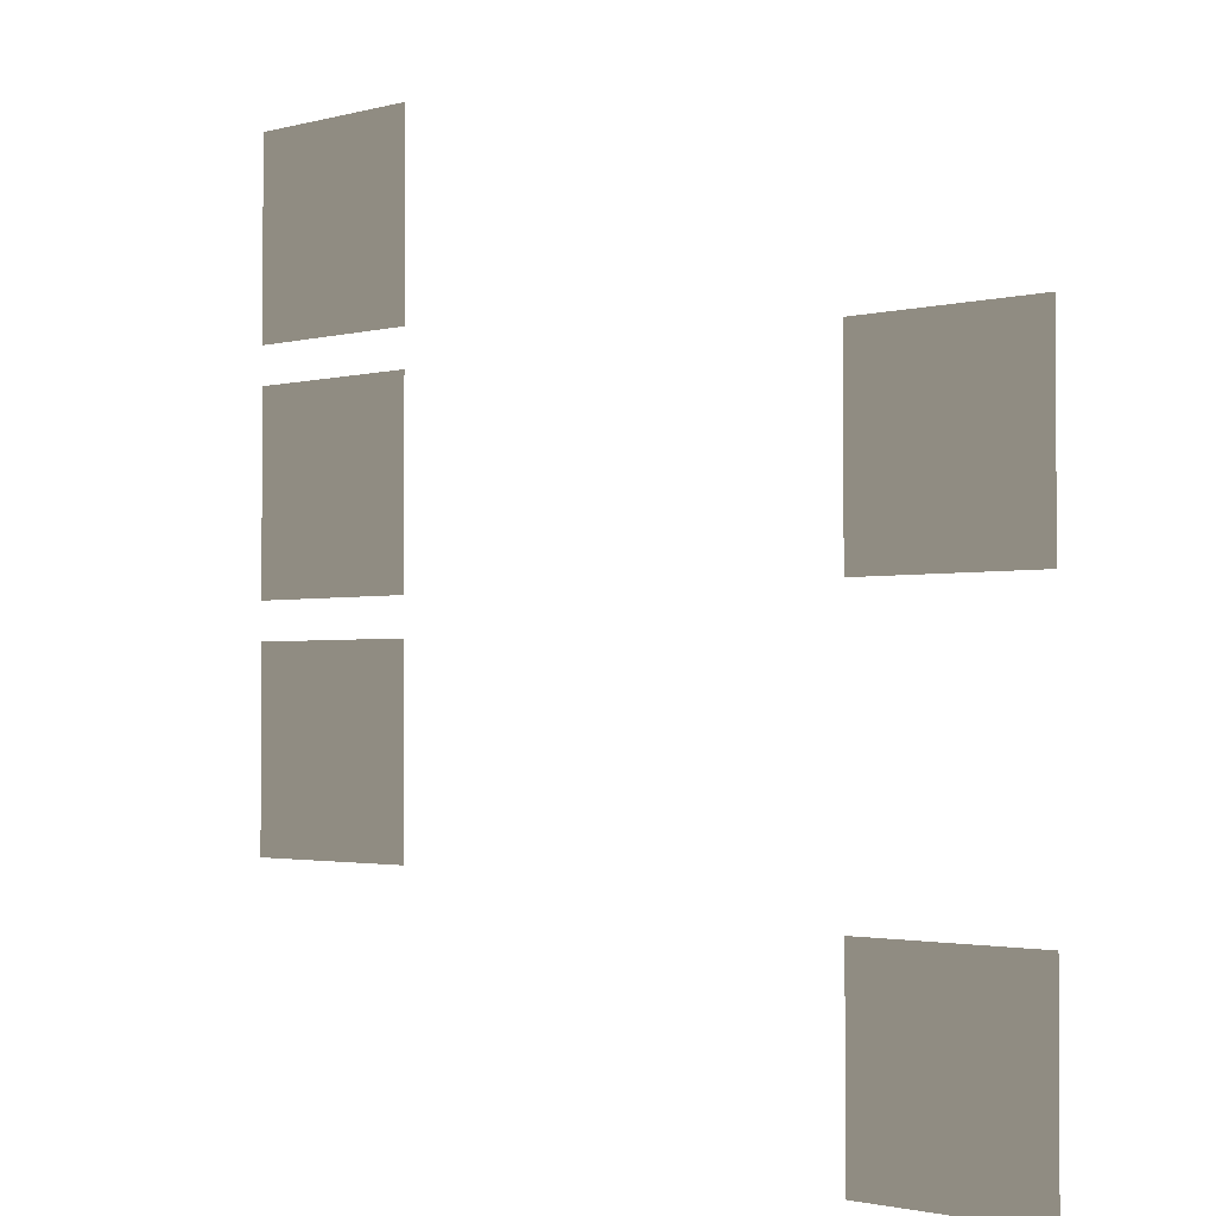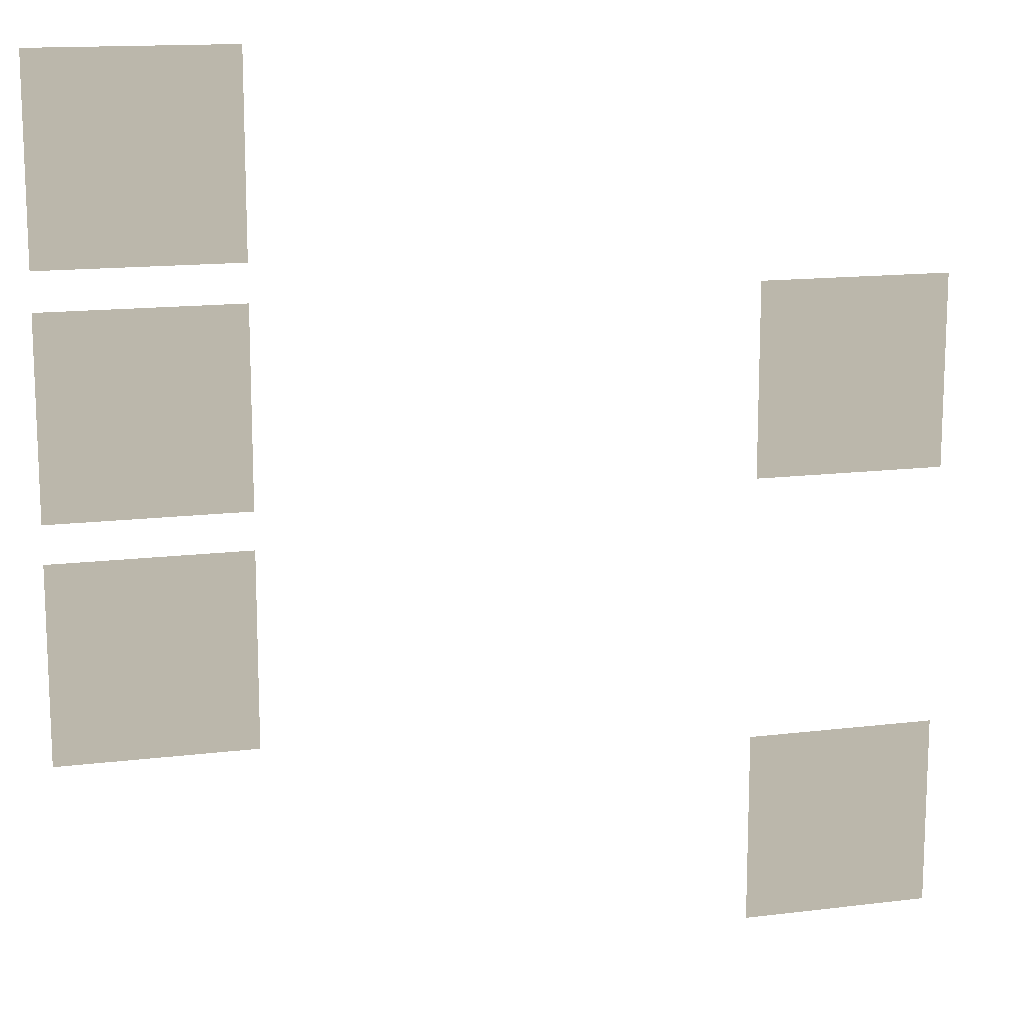
<metadata>
{"format":"obj","ext":"obj","renderer":"f3d","projection":"perspective","resolution":1024,"background":"white","views":[{"elev":-1.9,"azim":44.8,"up":"+Y"},{"elev":14.2,"azim":-15.3,"up":"+Y"}]}
</metadata>
<code>
v -459.8 -252.7 -6.911
v -475.6 -252.7 -6.911
v -475.6 -236.9 -6.911
v -459.8 -236.9 -6.911
v -531.5 -199.5 -6.911
v -515.7 -199.5 -6.911
v -515.7 -215.3 -6.911
v -531.5 -215.3 -6.911
v -531.5 -180.7 -6.911
v -515.7 -180.7 -6.911
v -515.7 -196.5 -6.911
v -531.5 -196.5 -6.911
v -531.5 -218.3 -6.911
v -515.7 -218.3 -6.911
v -515.7 -234.1 -6.911
v -531.5 -234.1 -6.911
v -459.8 -215.3 -6.911
v -475.6 -215.3 -6.911
v -475.6 -199.5 -6.911
v -459.8 -199.5 -6.911
g Roads.003_(1)_33548_404
f 1 3 2
f 1 4 3
f 5 7 6
f 5 8 7
f 9 11 10
f 9 12 11
f 13 15 14
f 13 16 15
f 17 19 18
f 17 20 19

</code>
